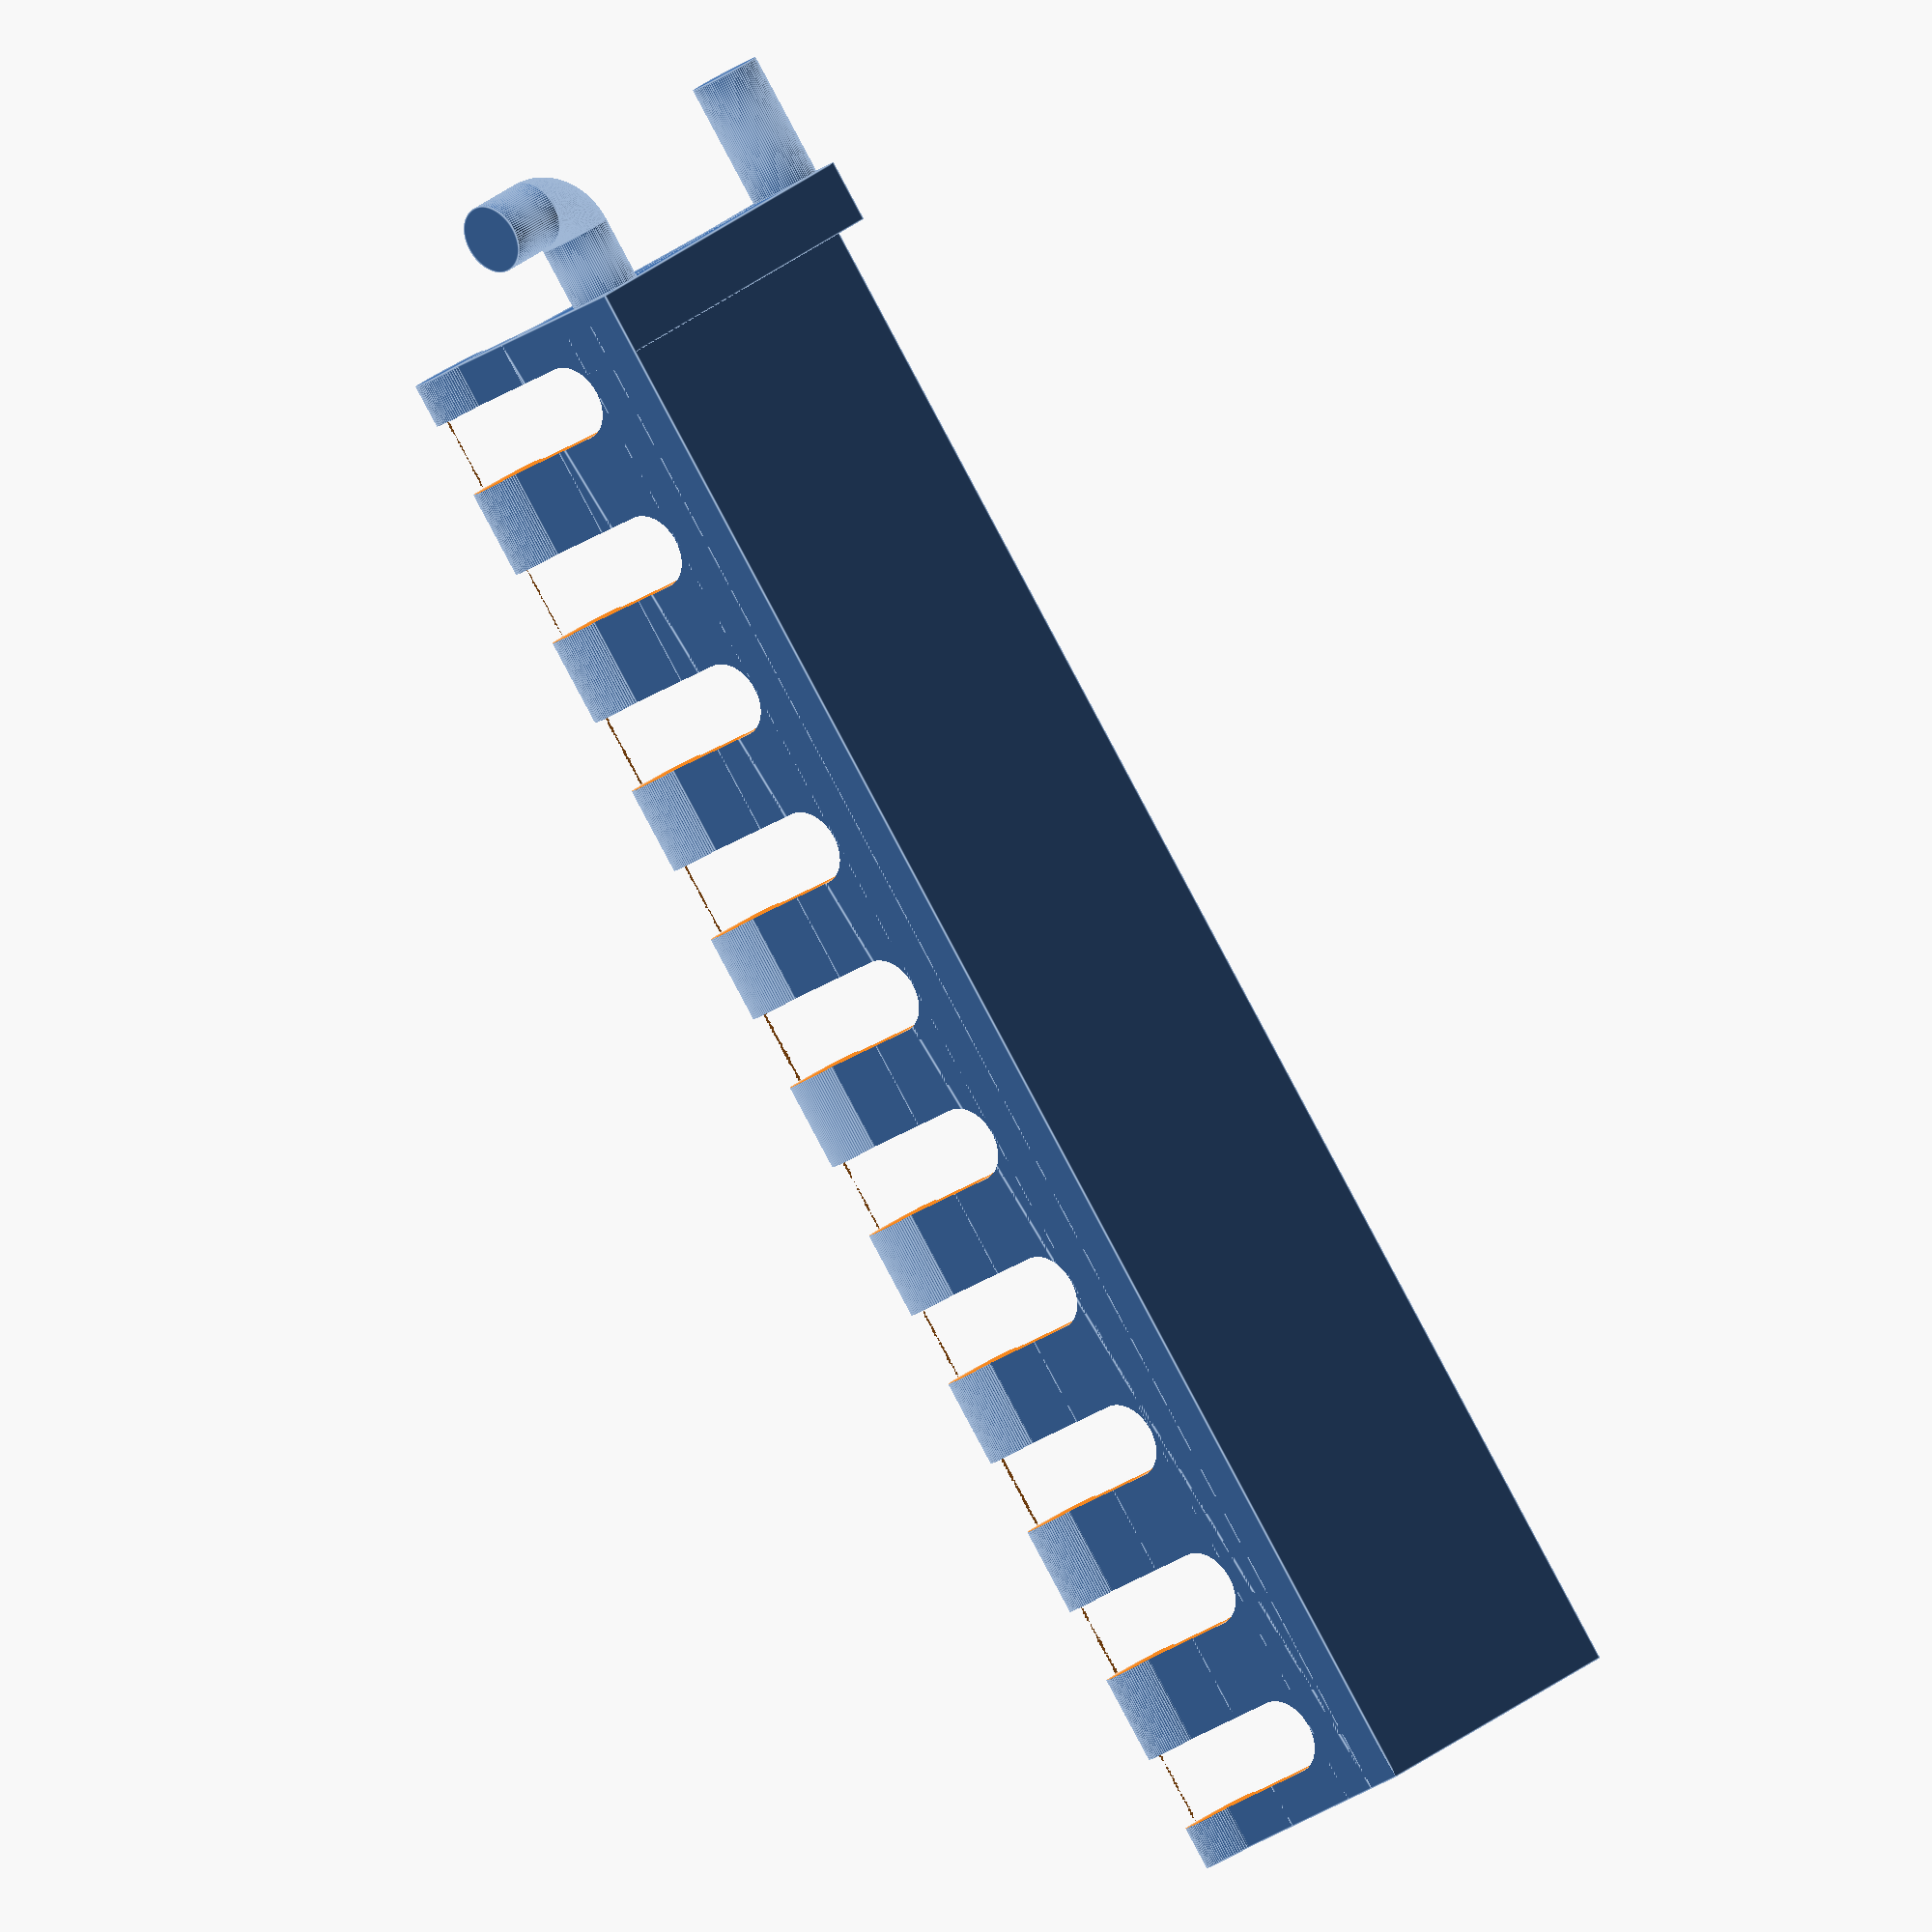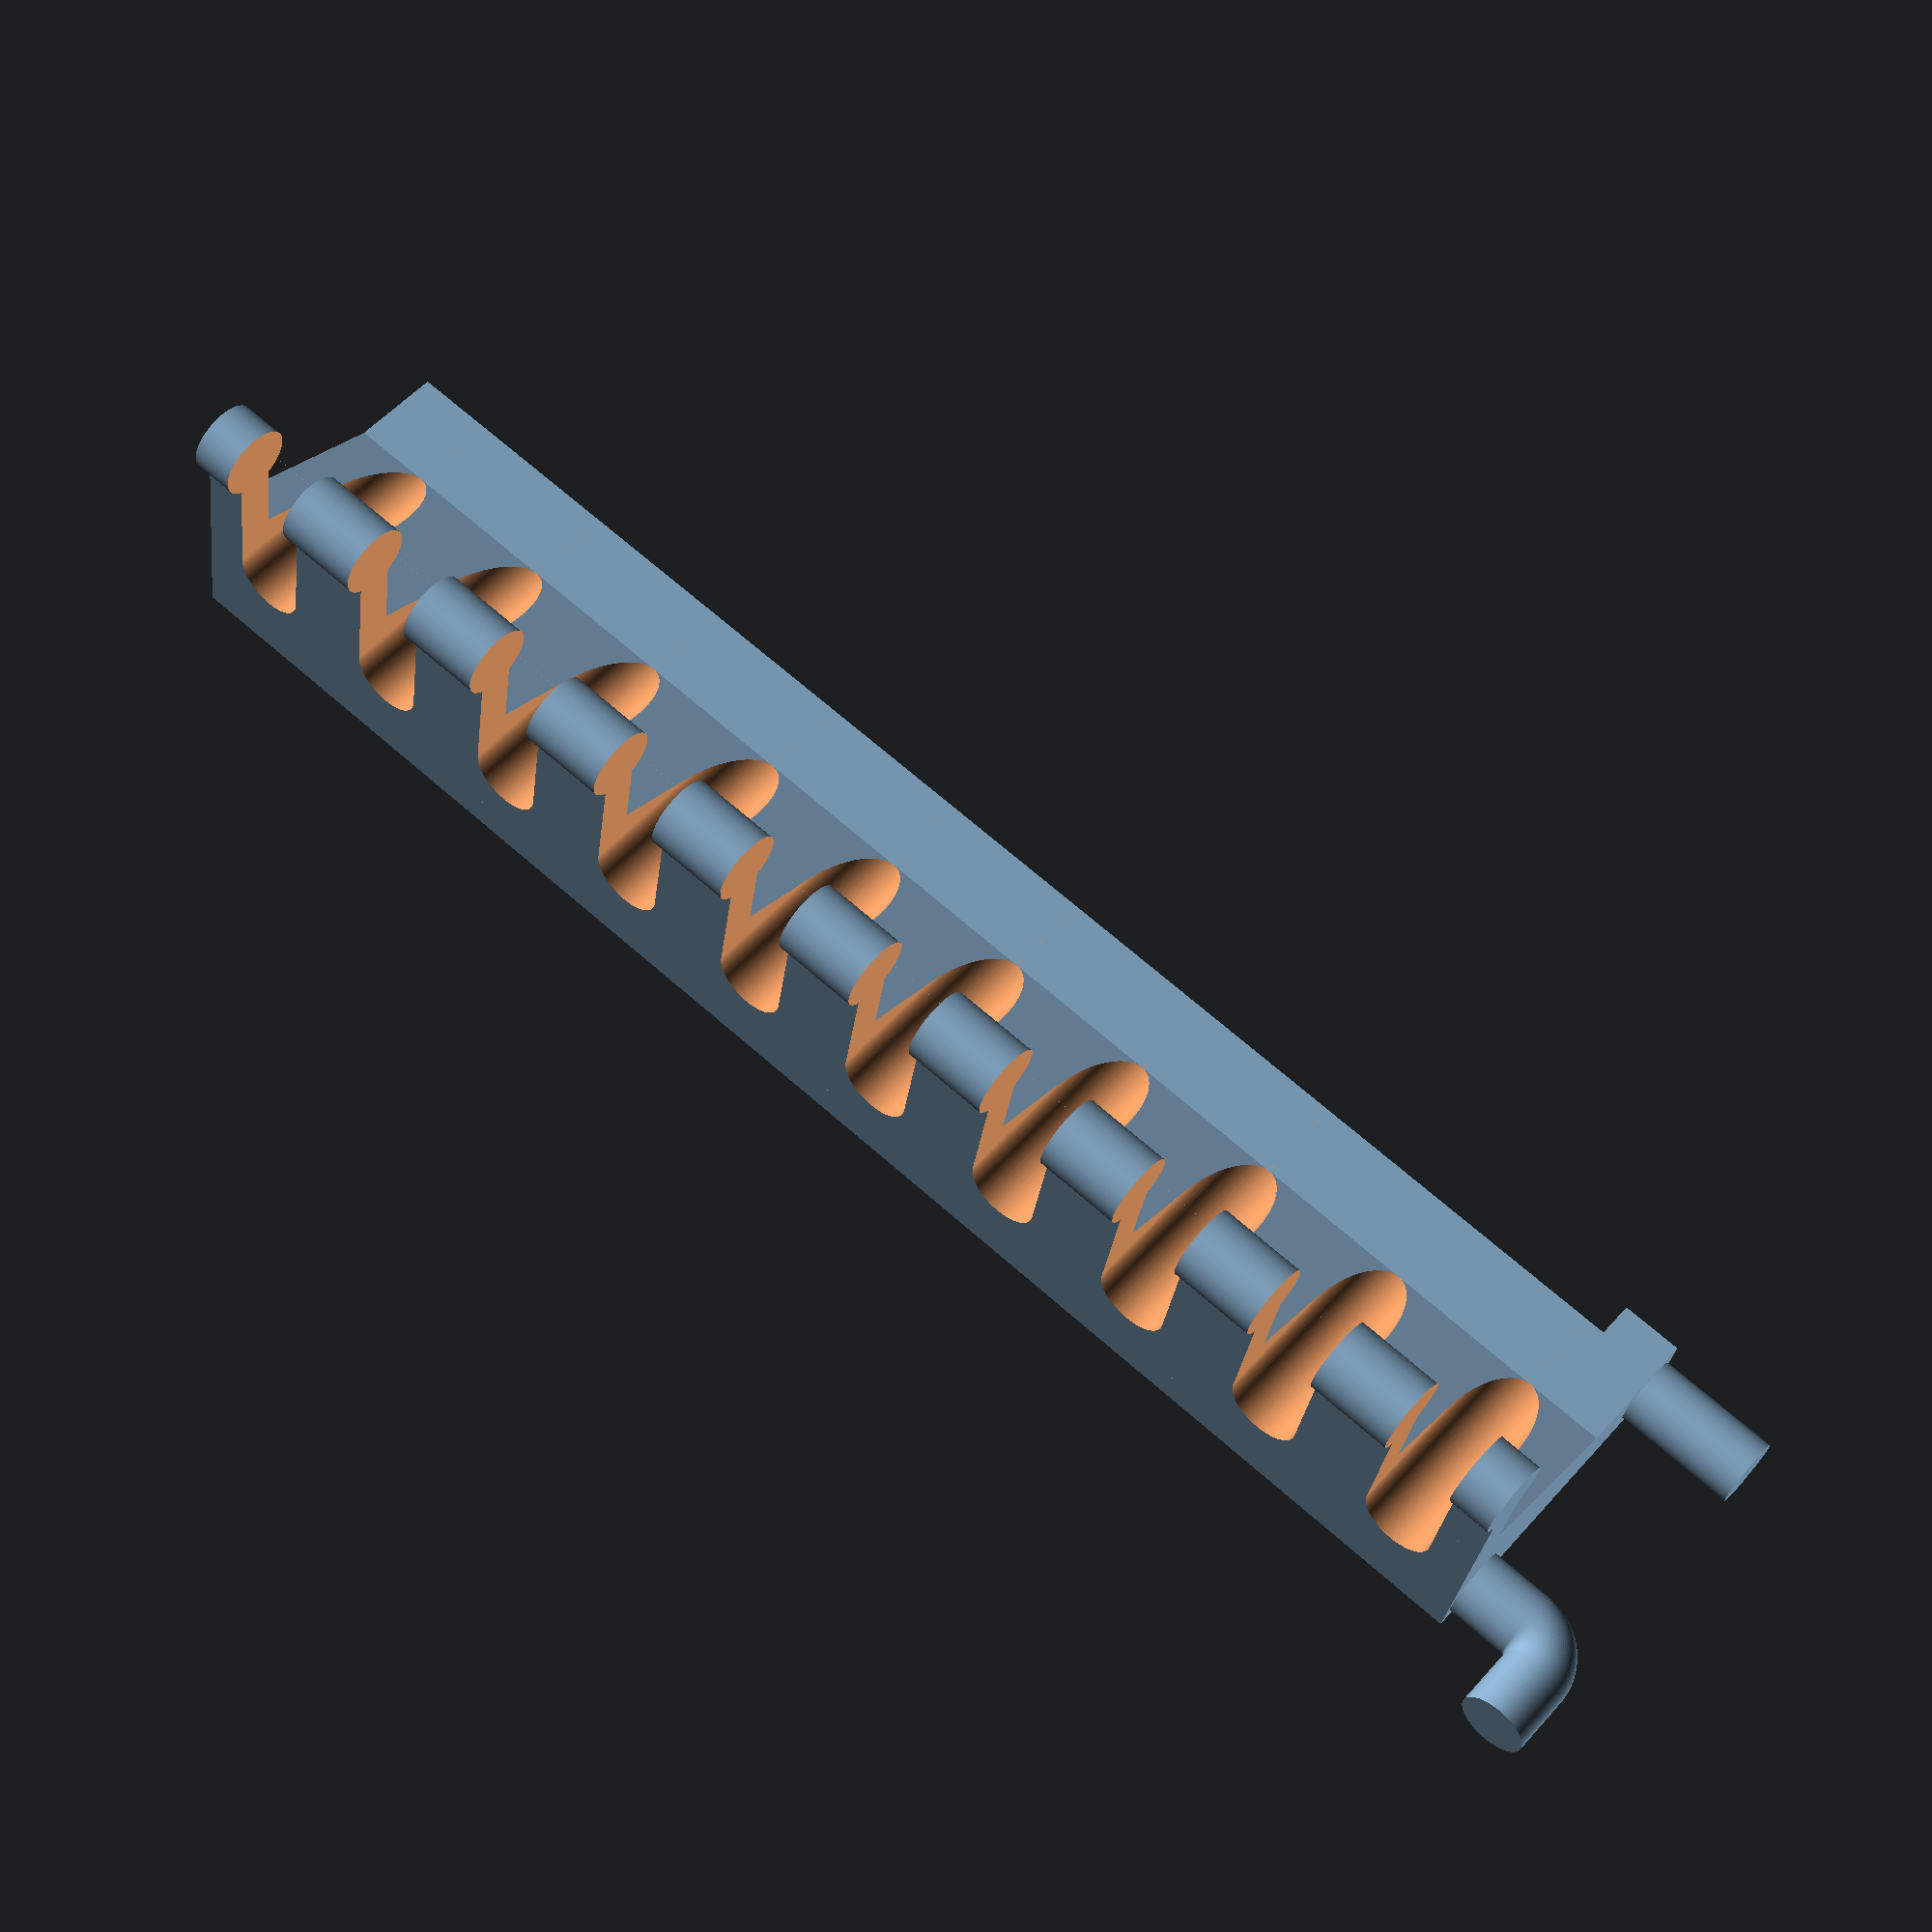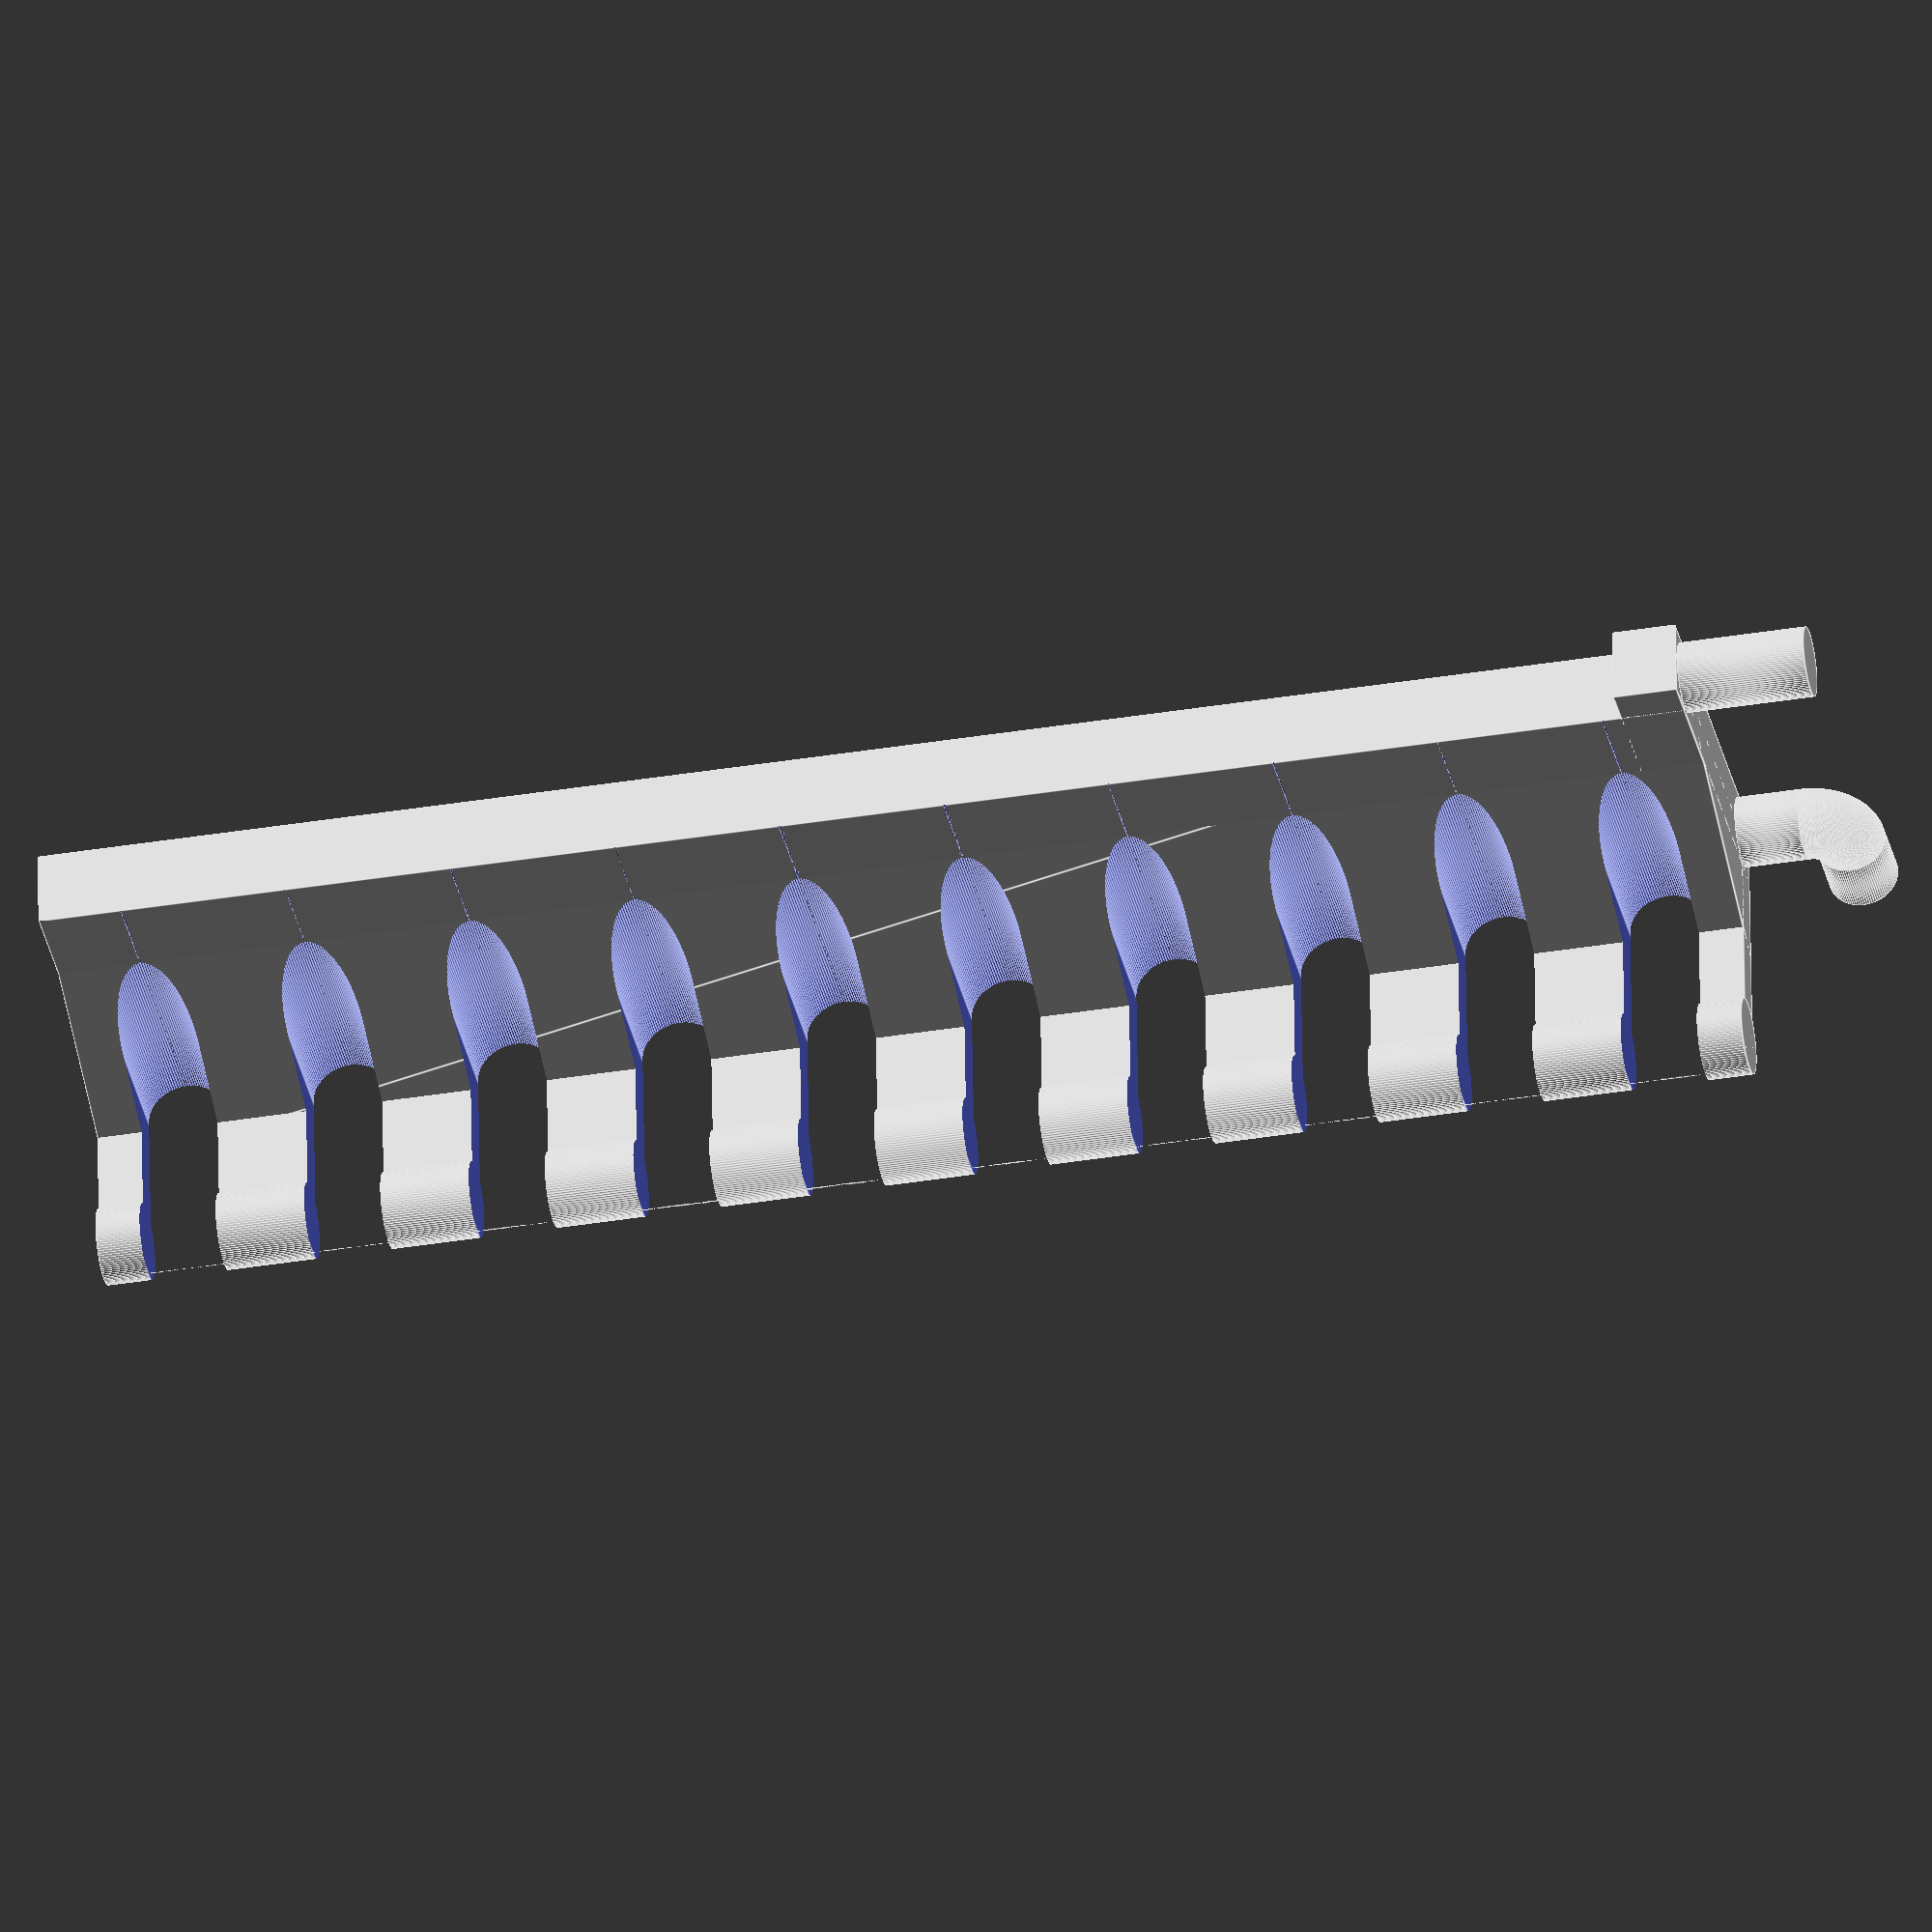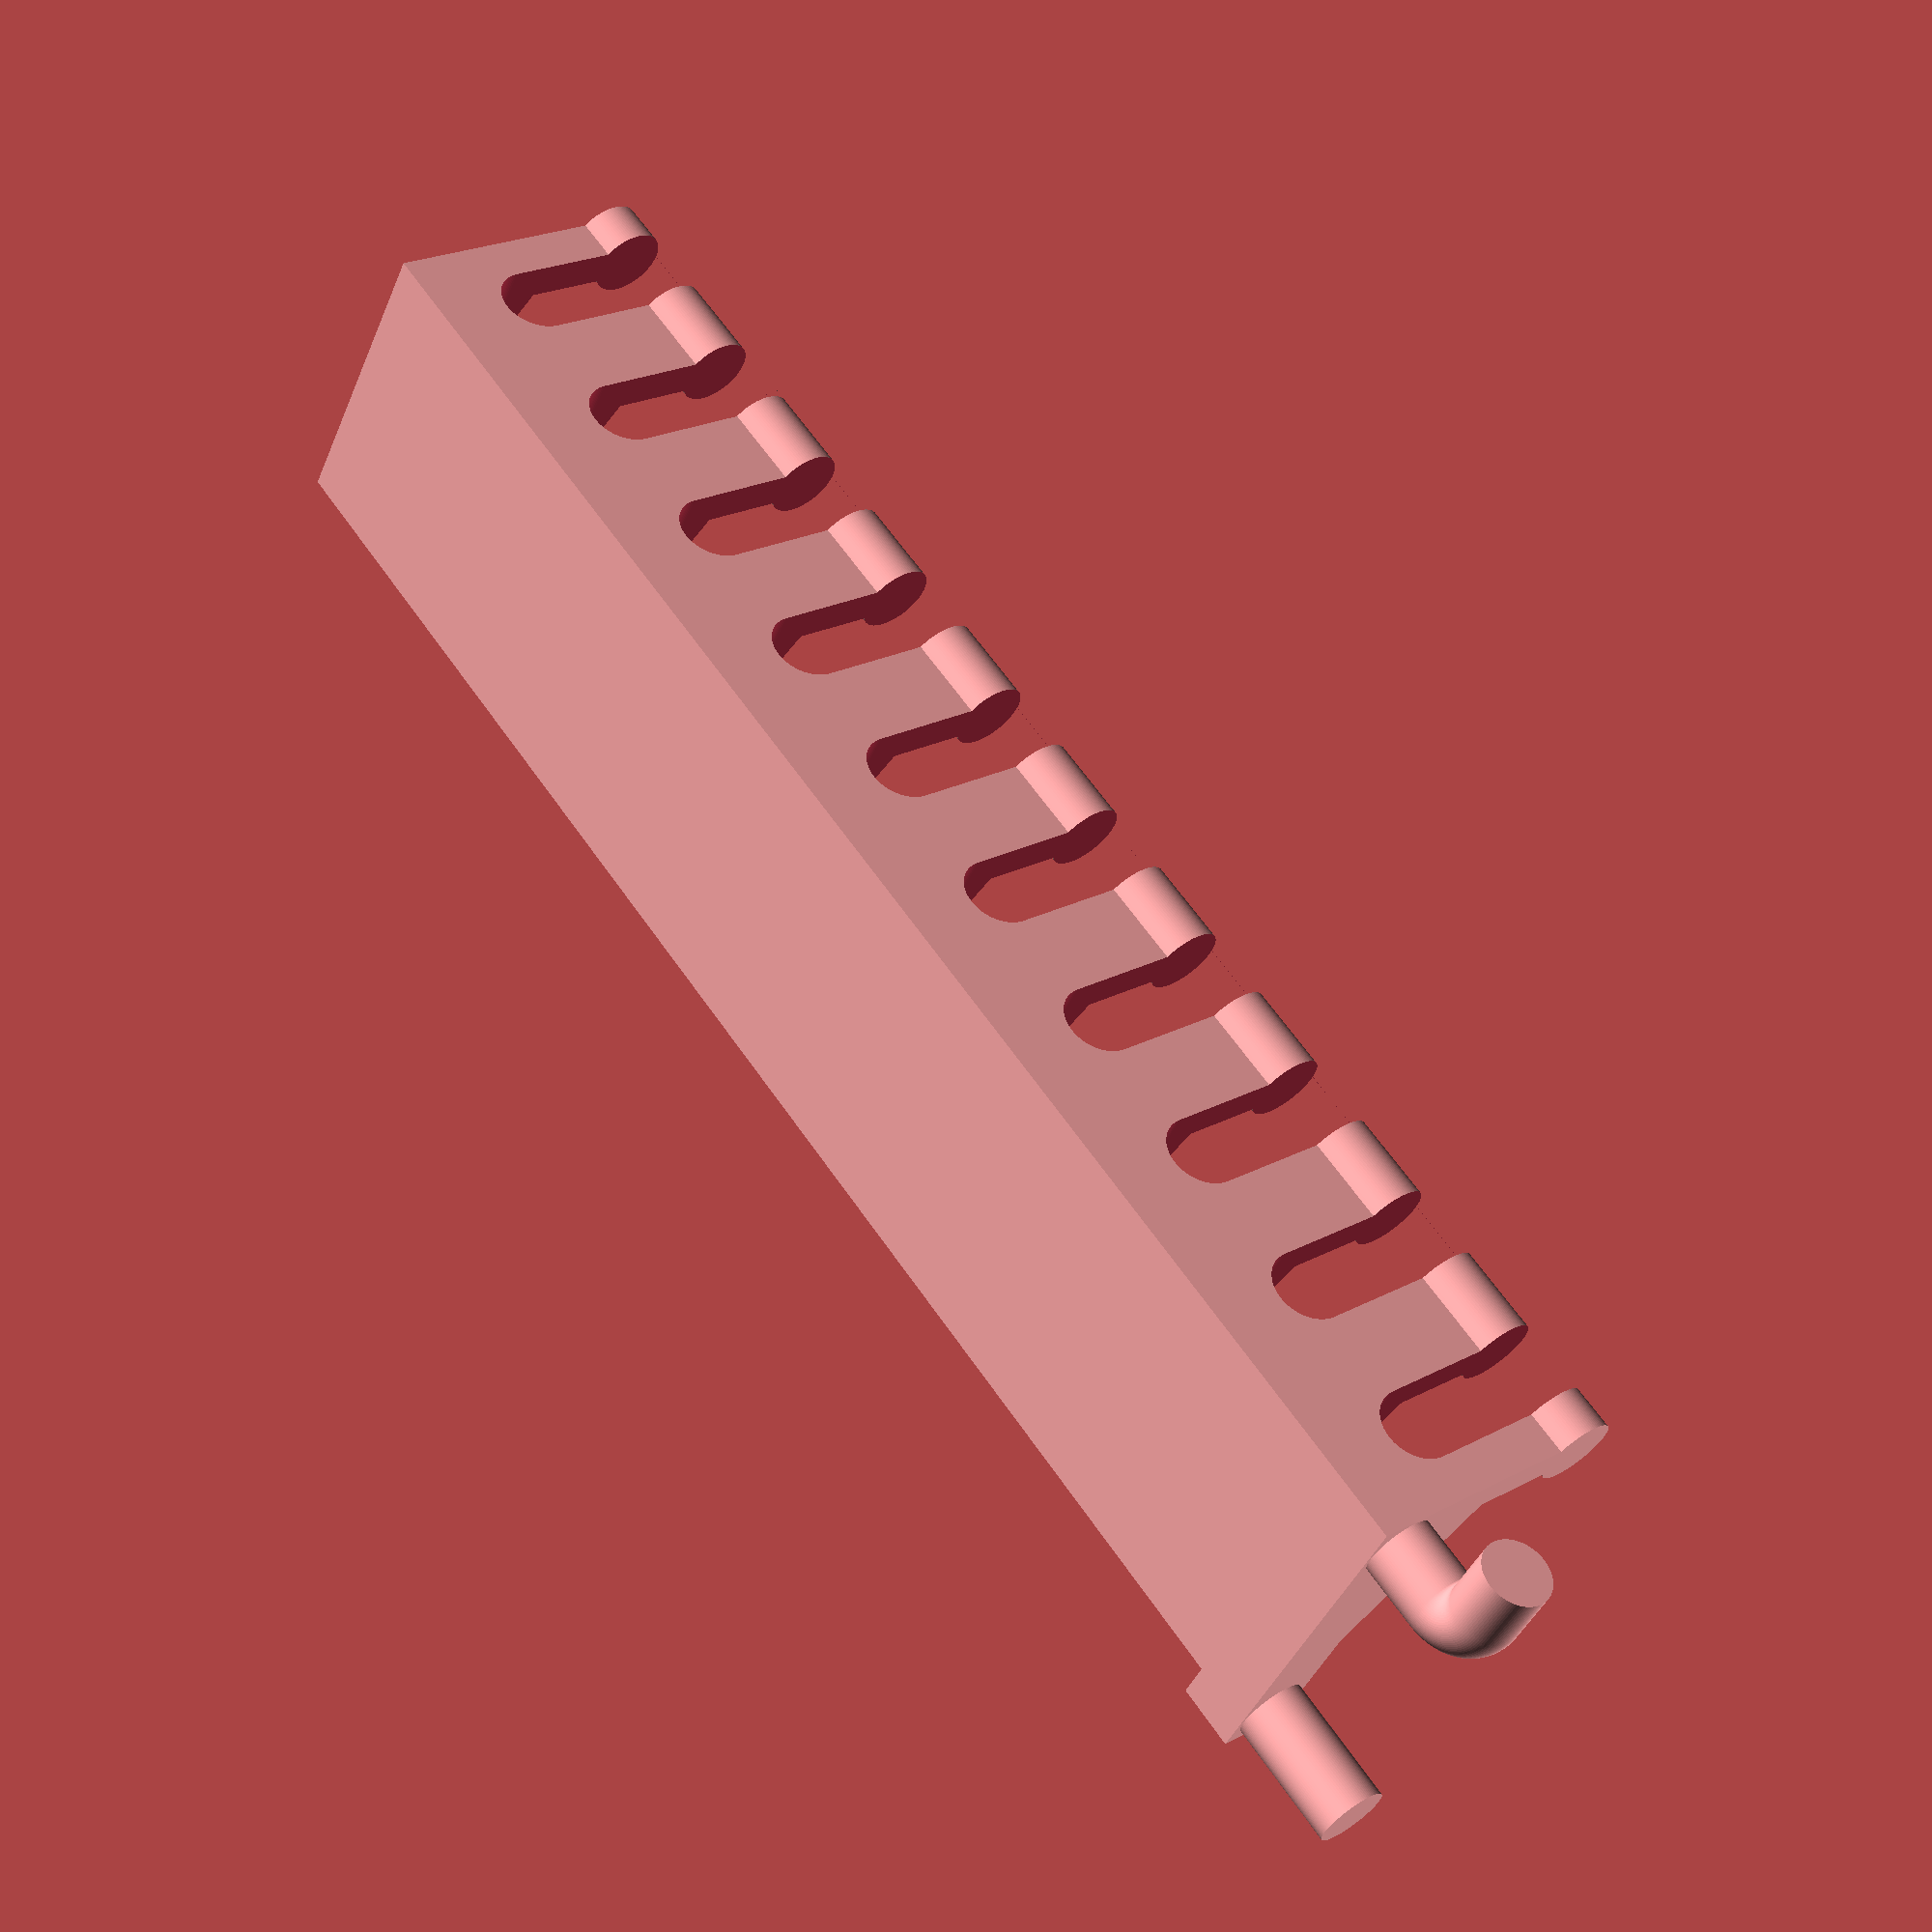
<openscad>
$fn=100;

HoleDiameter = 6;
HoleSpacingV = 25;
HoleSpacingH = 25;

HoleClear=0.5;
Protrusion=5;

//Do Not Modify
HoleR = HoleDiameter/2;
HoleRC = HoleClear/2;
HoleRF = HoleR-HoleRC;

module top_hook(P){
    union(){
        translate([0,0,0]){
            rotate([0,90,0]){
                rotate_extrude(angle=90, convexity=10){
                    translate([HoleR,0,0]){
                        circle(r = HoleRF);
                    }
                }
            }
        }
        translate([0,HoleR,Protrusion/2]){
            cylinder(h=Protrusion,r=HoleRF, center=true);
        }
        translate([0,-1*(Protrusion/2),HoleR*-1]){
            rotate([90,0,0]){
                cylinder(h=Protrusion,r=HoleRF, center=true);
            }
        }
    }
}

module bottom_peg(){
    union(){
        translate([0,0,0]){
            rotate([90,0,0]){
                cylinder(h=Protrusion*2, r=HoleRF, center=true);
            }
        }
    }
}

module peg_hook_assy(spaces = 1, SpannerDepth=5){
    vheight=spaces*HoleSpacingV;
    union(){
        translate([0,0,vheight/2]){
            top_hook();
        }
        translate([0,0,-1*(vheight/2)]){           
            bottom_peg();
        }
        translate([0,(Protrusion)*-1.5,(HoleR/2)*-1]){
            cube([HoleDiameter,SpannerDepth,vheight+HoleR], center=true);
        }
    }
}

module cable_comb_part(){
    union(){
        translate([0,Protrusion,0]){
            peg_hook_assy(spaces=1);
        }
        difference(){
            translate([0,-11.5,0]){
                rotate([90,0,-90]){
                    difference(){
                        linear_extrude(4,center=true){
                            polygon([[0,(25/2)+2],[0,(-1*(25/2))-2],[25*3,(25/4)],[25*3,(25/2)+2]]);
                        }
                        linear_extrude(5,center=true){
                            polygon([[5,(25/2)-8],[5,(-1*(25/2))+3],[25*3-20,(25/2)-8]]);
                        }
                    }
                }
            }
            for(i=[0:8]){
                translate([0,-1*(5+(25*3))+(9*i),(HoleSpacingV/2)-2]){
                    rotate([0,90,0]){
                        cylinder(h=6,r=3, center=true);
                    }
                }
                translate([0,-1*(5+(25*3))+(9*i),(HoleSpacingV/2)+0.5]){
                    cube([6,6,6], center=true);
                }
            }
           
        }
    }
}

module vhole(sz=3){
    union(){
        translate([-1*(15/2), 0, -10]){
            cube([15,sz,30],center=true);
        }
        translate([0, 0, -10]){
          cylinder(h=30, r=sz/2, center=true);
        }
    }
}


module cable_comb_horizontal(CutSz=3, Slots=8, Length=100){
    union(){
        
        translate([0,Protrusion,0]){
            peg_hook_assy(spaces=1);
        }
        translate([0,-1*((Length/2)),0]){
            cube([6,Length,(HoleSpacingV)],center=true);
        }

        /*
        translate([-18,-1*(25*2+8.75),((HoleSpacingV+4)/2)-1.5]){
            rotate([90,0,0]){
                cylinder(h=104.5,r=3,center=true);  //([20,25*4+4.5,3],center=true);
            }
        }
        */
        difference(){
            union(){
                translate([-10,-1*(Length/2),(HoleSpacingV/2)-1.5]){
                    cube([20,Length,3],center=true);
                }
                translate([-18,-1*(Length/2),(HoleSpacingV/2)-1.5]){
                        rotate([90,0,0]){
                            cylinder(h=Length,r=3,center=true);  //([20,25*4+4.5,3],center=true);
                      }
                }
                rotate([90,0,0]){
                    linear_extrude(Length){
                        polygon([[0,HoleSpacingV/2],[0,(HoleSpacingV/2)*-1], [-10,(HoleSpacingV/2)]]);
                    }
                }
            }
            
            for(i=[0:Slots]){
                translate([-6,((Length/Slots)/2)+(i*(Length/Slots))*-1,((HoleSpacingV+4)/2)-2.5]){
                    vhole(sz=CutSz);
                }
            }
        }

    }
}

//top_hook();
//bottom_peg();
//peg_hook_assy();
cable_comb_horizontal(CutSz=6, Length=130, Slots=10);

</openscad>
<views>
elev=331.6 azim=322.6 roll=39.2 proj=o view=edges
elev=125.8 azim=279.3 roll=139.5 proj=p view=wireframe
elev=33.7 azim=270.9 roll=191.7 proj=o view=edges
elev=42.3 azim=142.3 roll=338.6 proj=p view=solid
</views>
